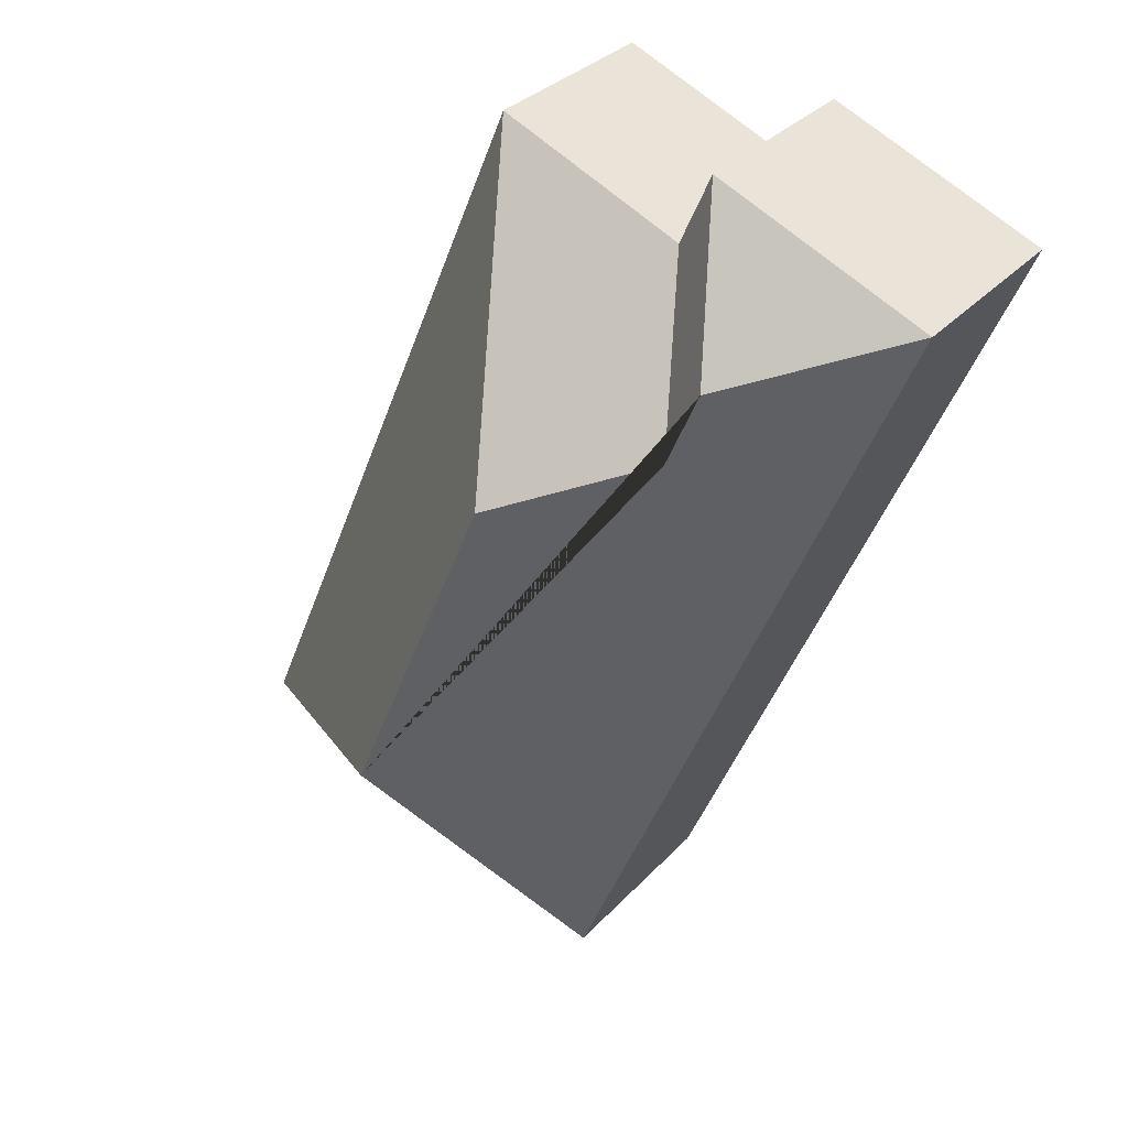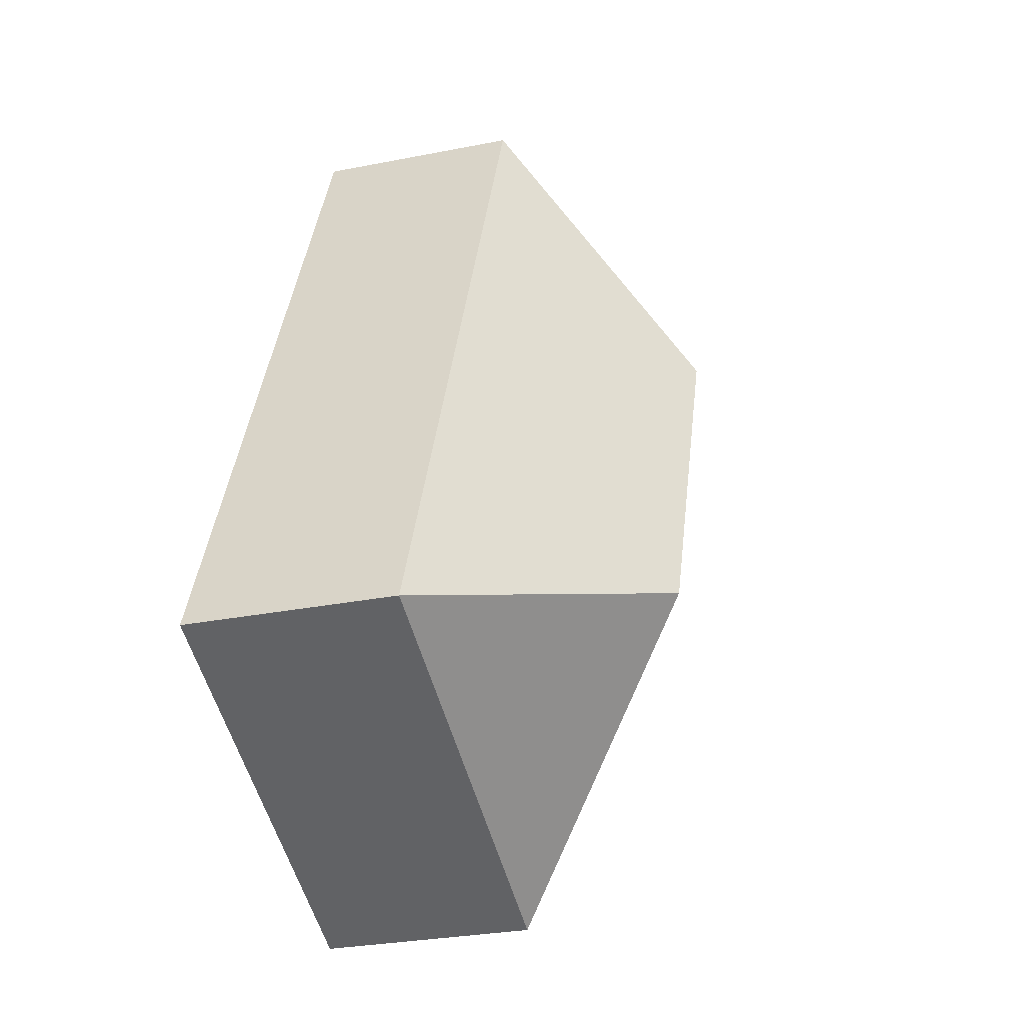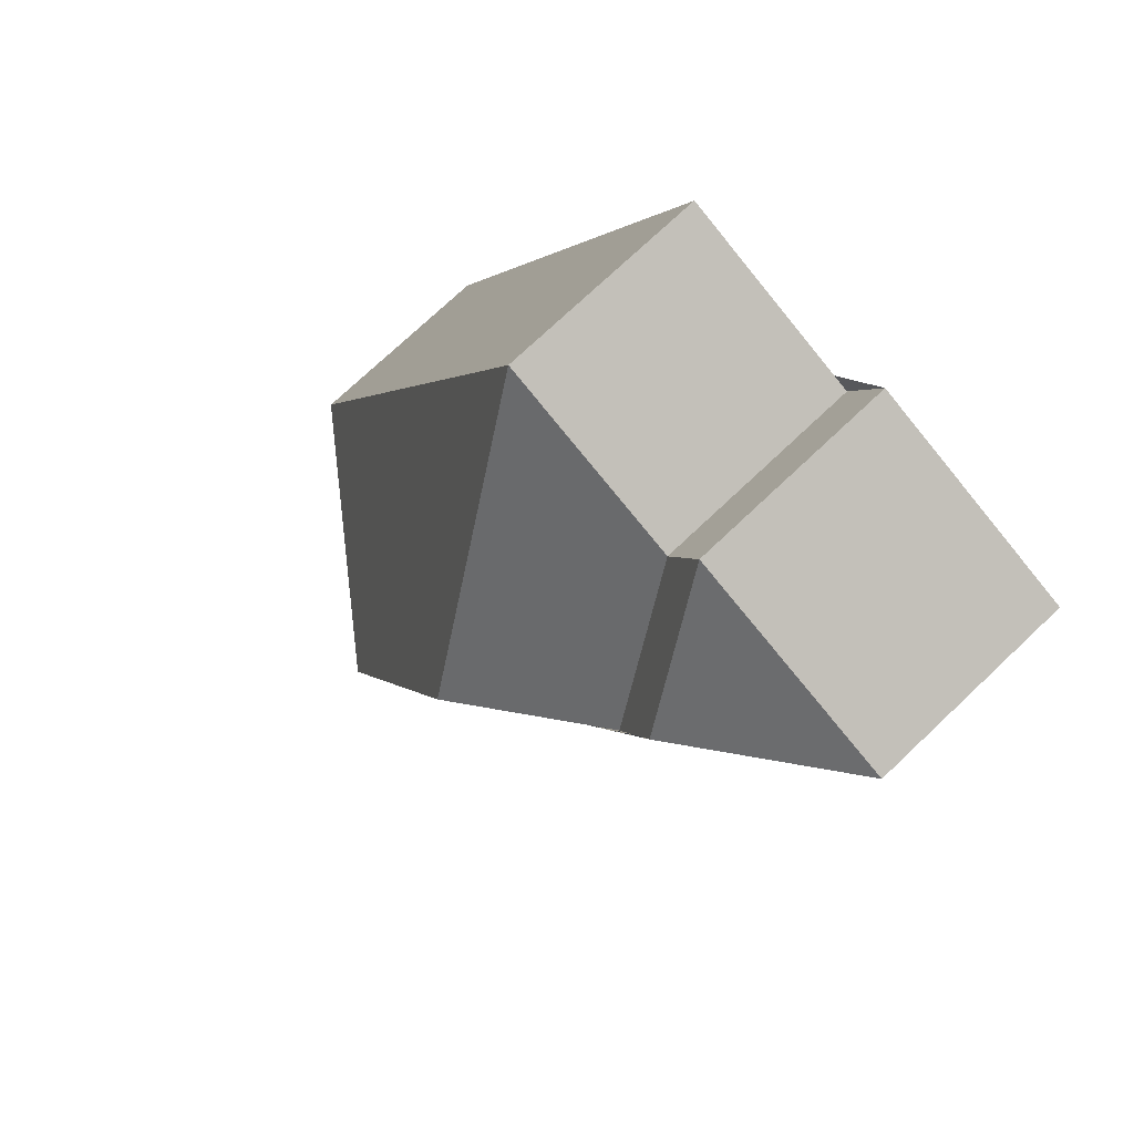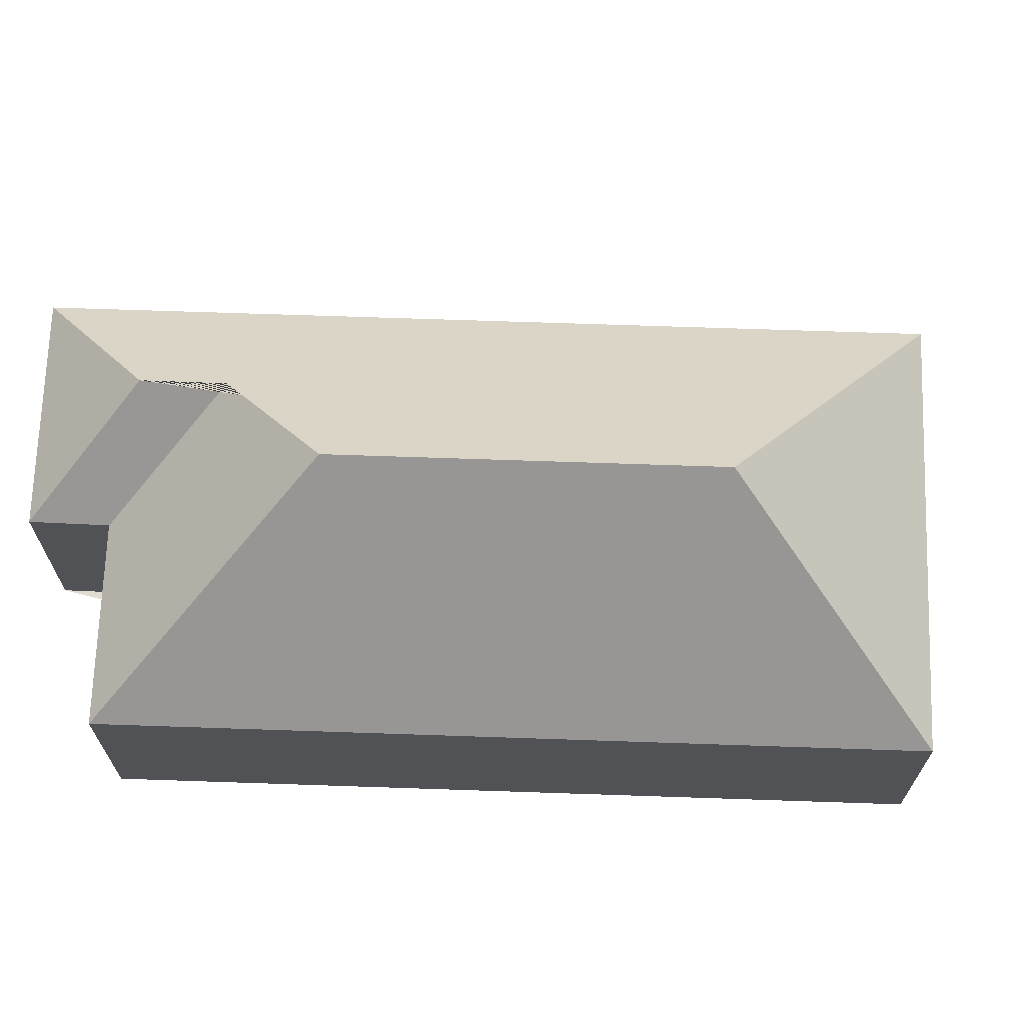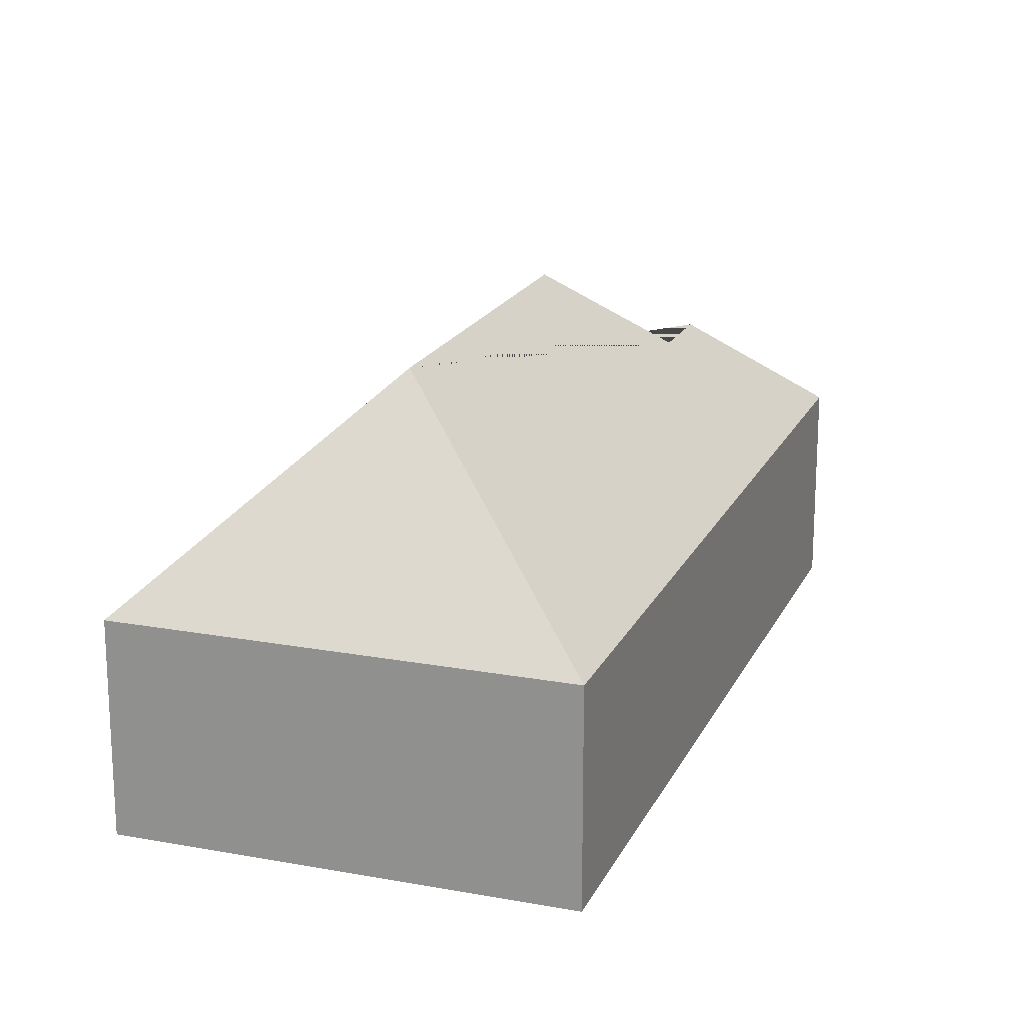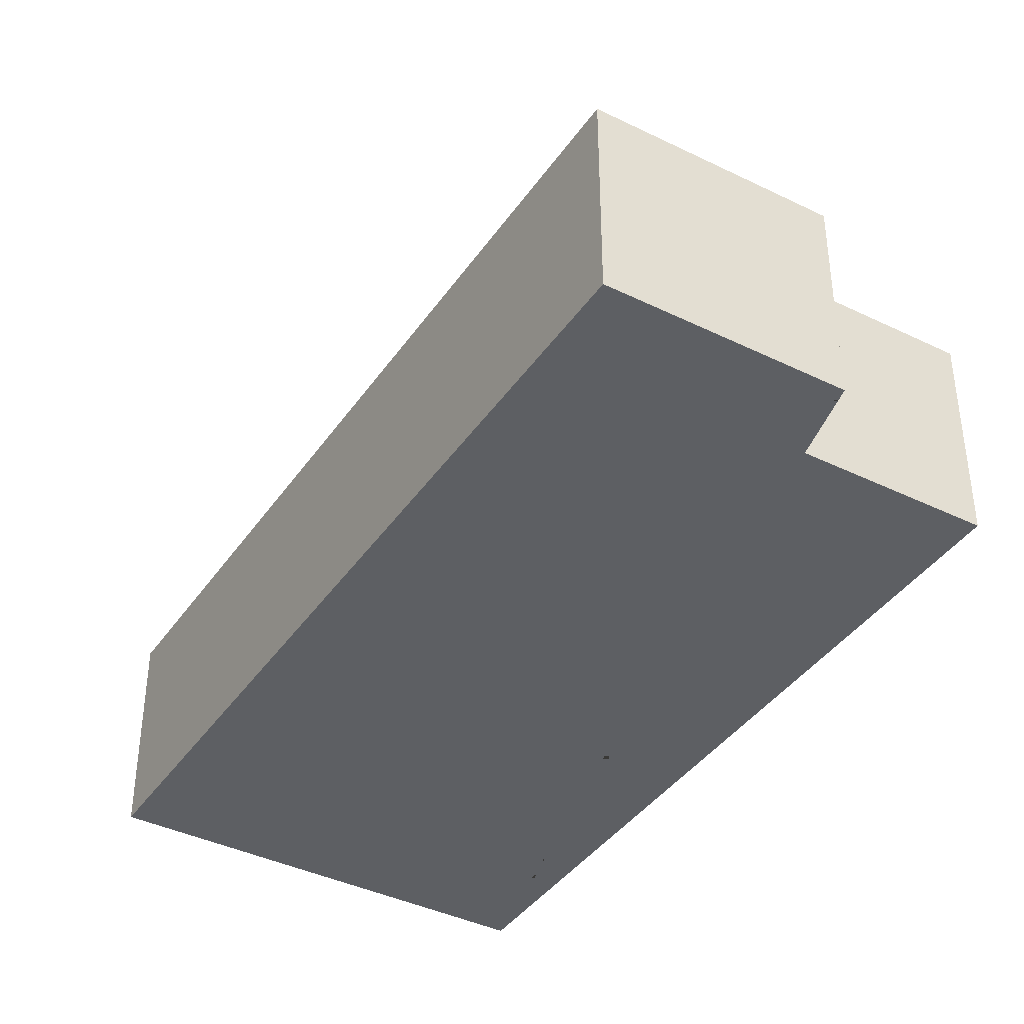
<metadata>
{"format":"obj","ext":"obj","renderer":"f3d","projection":"perspective","resolution":1024,"background":"white","views":[{"elev":32.3,"azim":-145.1,"up":"+Z"},{"elev":-29.4,"azim":106.3,"up":"+Z"},{"elev":74.4,"azim":-133.4,"up":"+Z"},{"elev":69.1,"azim":69.1,"up":"+Y"},{"elev":19.0,"azim":176.4,"up":"+Y"},{"elev":-40.0,"azim":-54.0,"up":"+Y"}]}
</metadata>
<code>
o CG10_500_041073_0066
v 284.4 75 -286.1
v 170.7 75 -16.2
v 102.8 75 -45
v 91.29 75 -18.63
v 132.5 145 -119.8
v 185.9 145 -246.7
v 82.39 112.6 -100.6
v 70.3 112.4 -72.49
v 12.89 75 -51.64
v 137.7 75 -347.9
v 284.4 0 -286.1
v 170.7 0 -16.2
v 102.8 0 -45
v 91.29 0 -18.63
v 12.89 0 -51.64
v 137.7 0 -347.9
f 9 8 4
f 3 4 8 7
f 6 1 10
f 6 10 9 8 7 5
f 2 3 7 5
f 1 6 5 2
f 11 12 13 14 15 16
f 1 11 12 2
f 2 12 13 3
f 3 13 14 4
f 4 14 15 9
f 9 15 16 10
f 10 16 11 1

</code>
